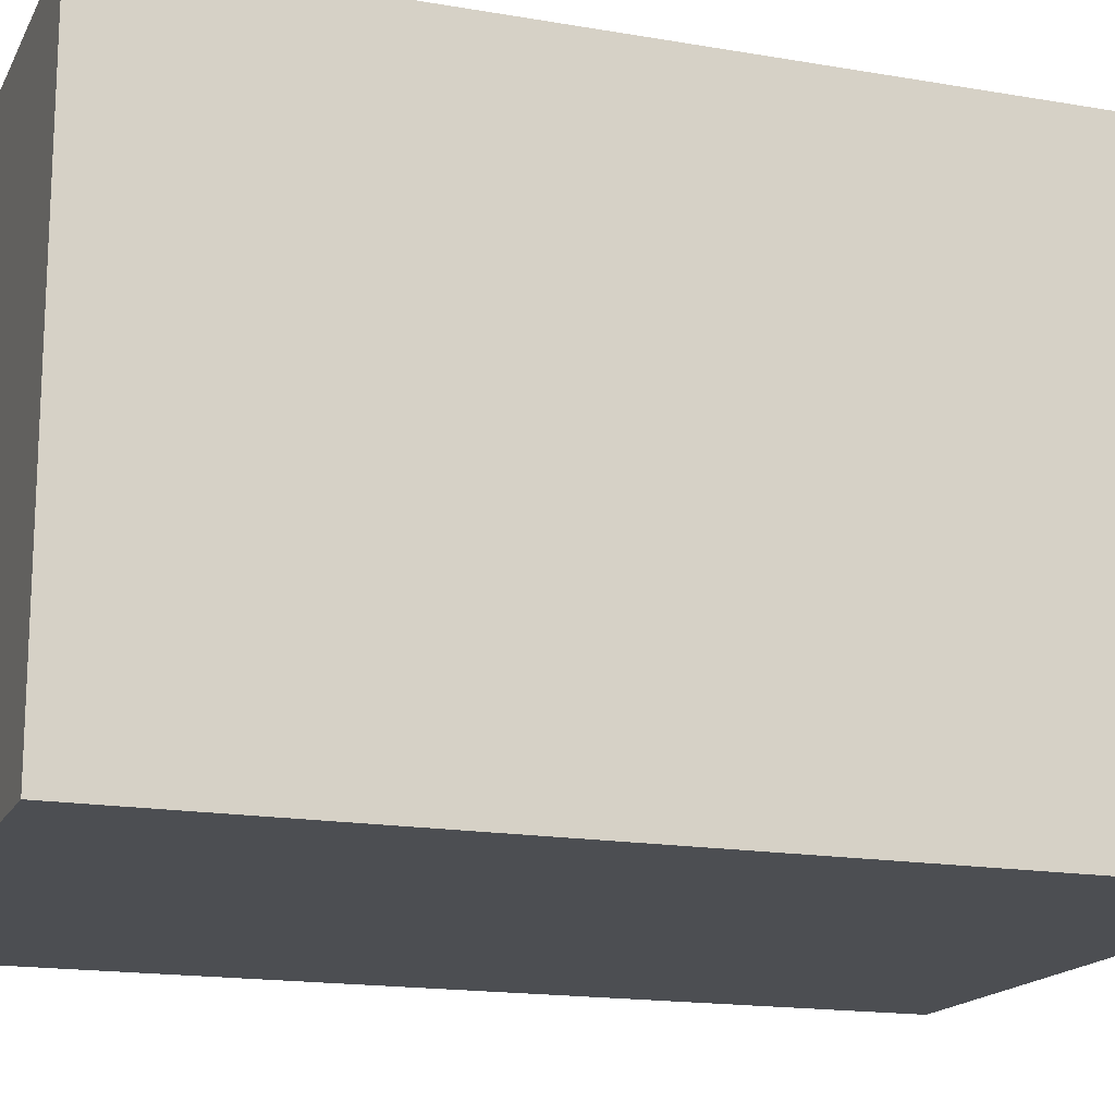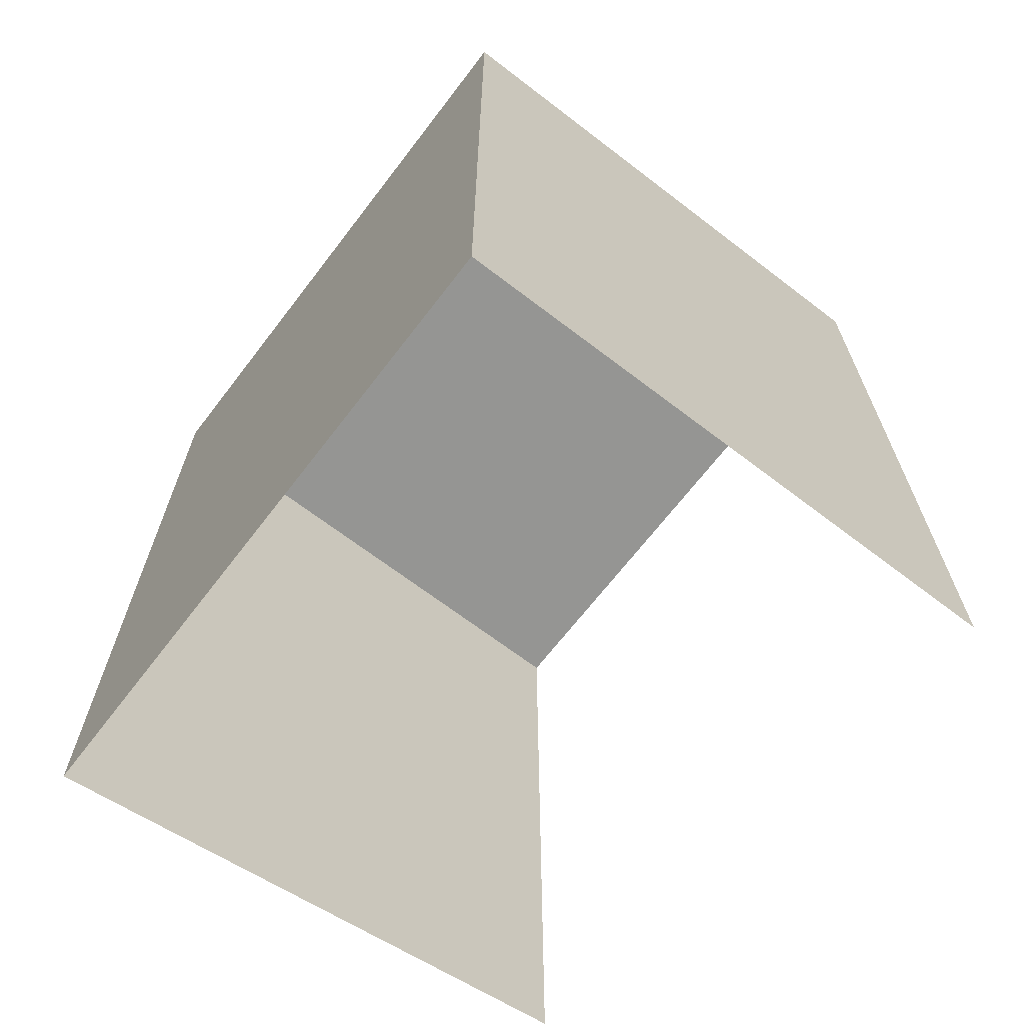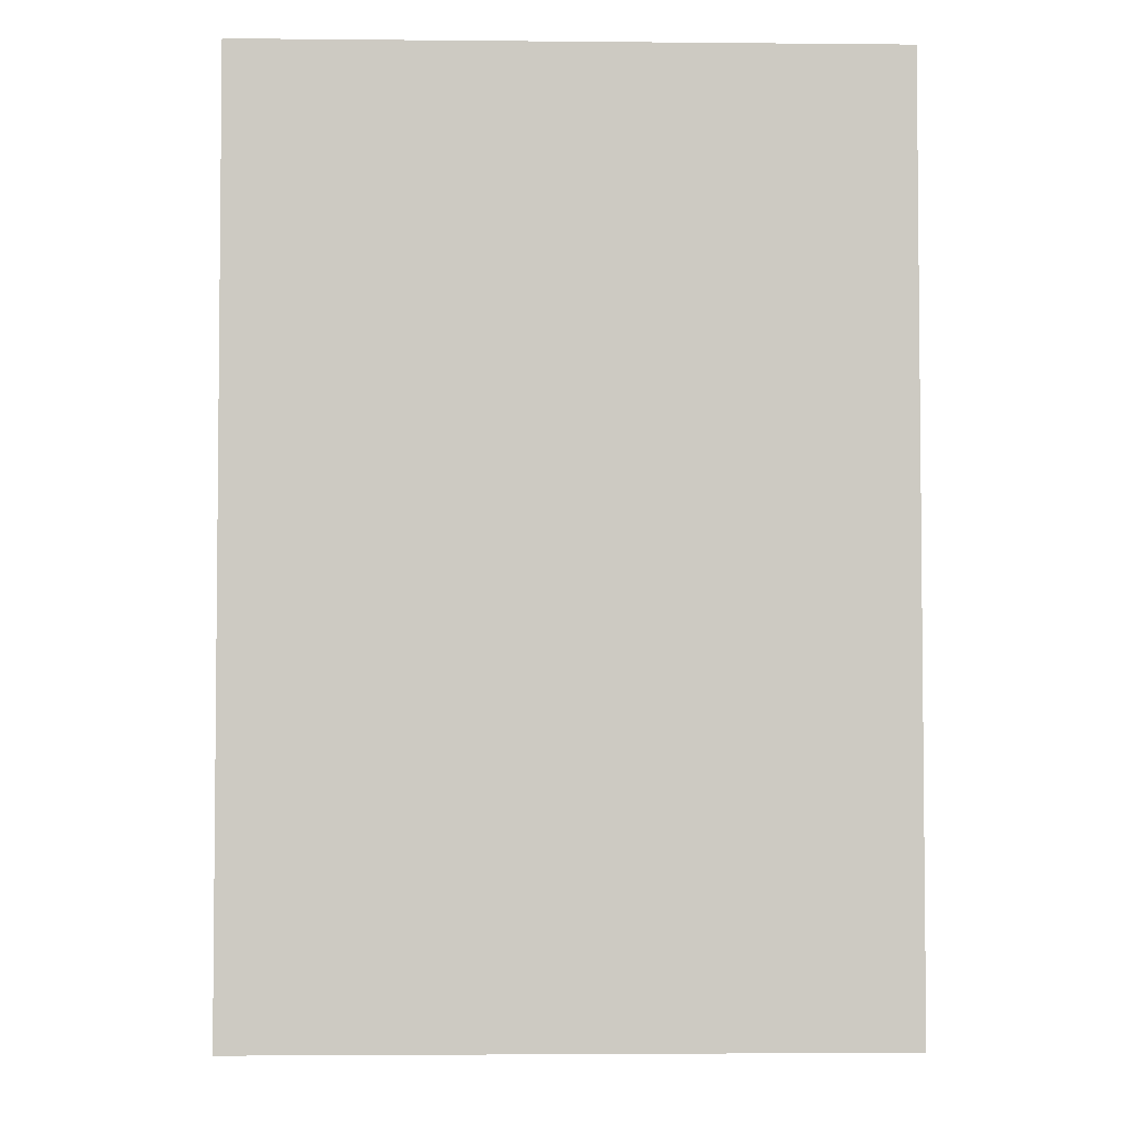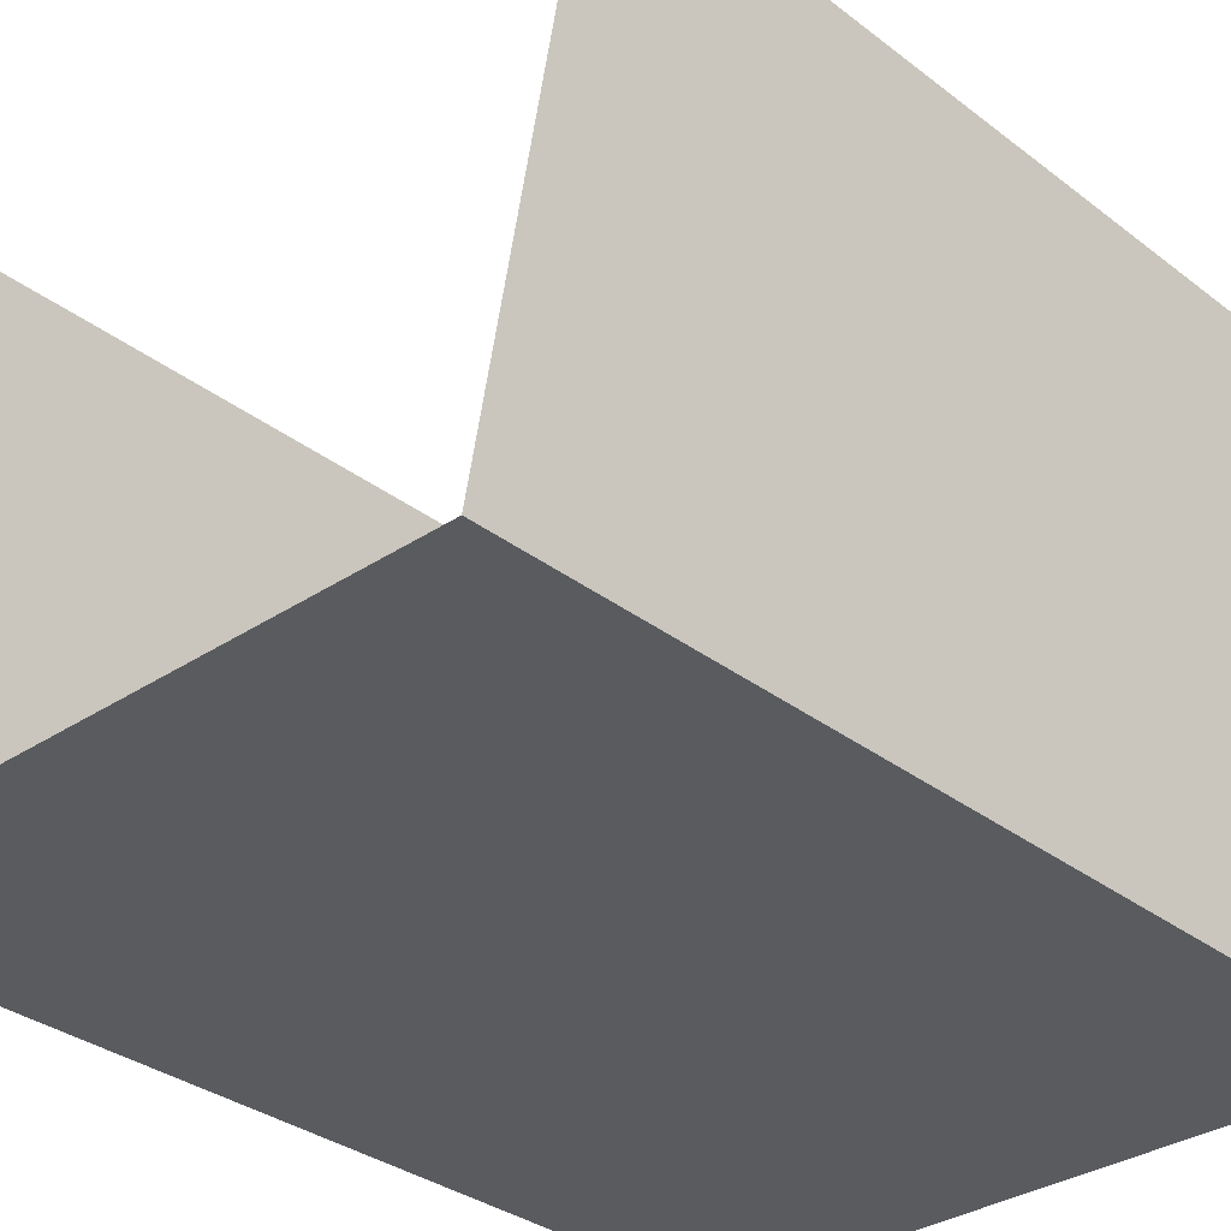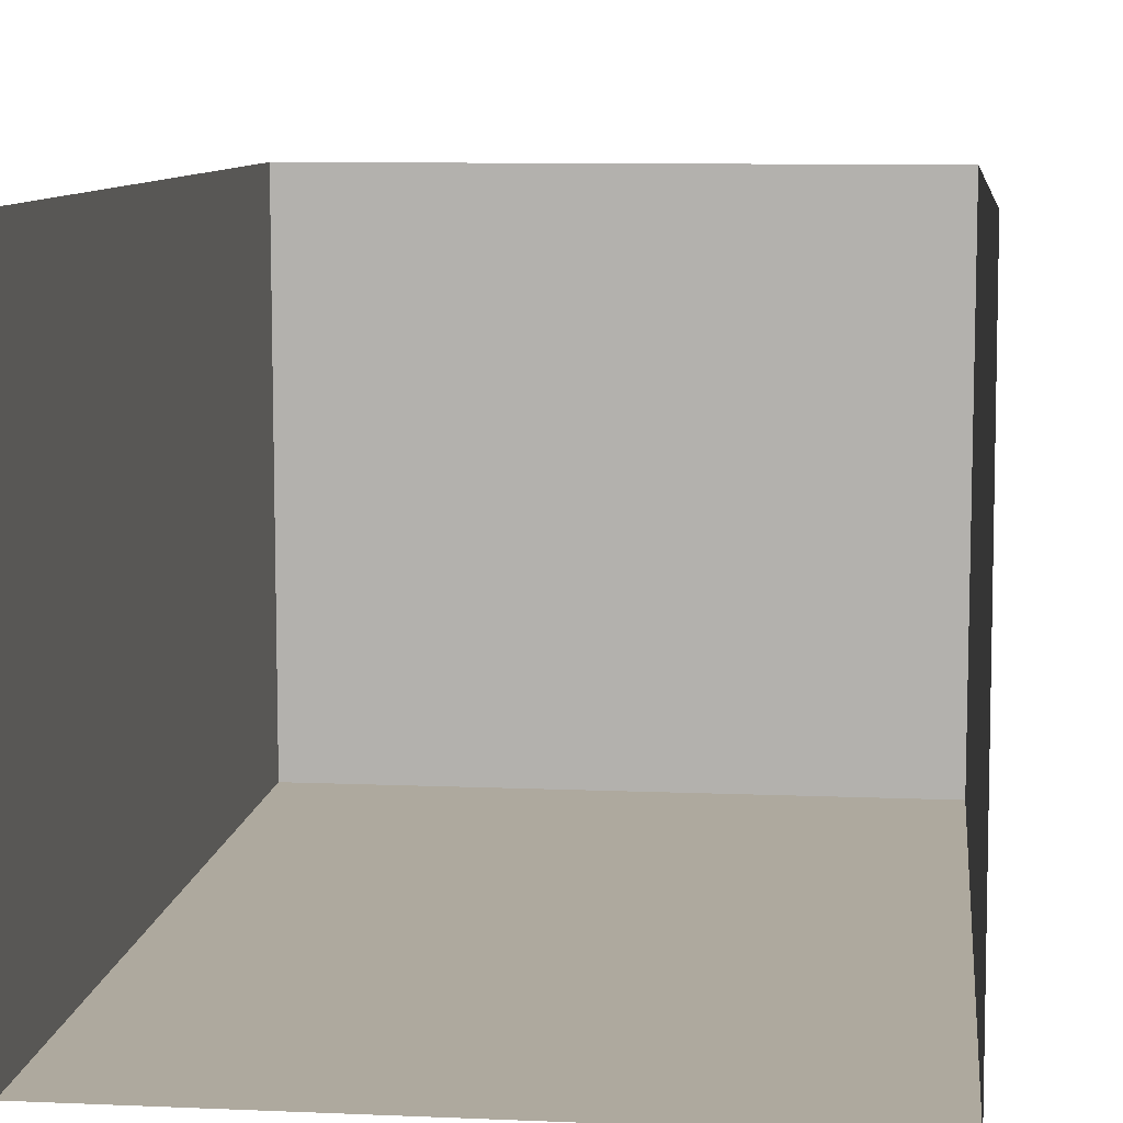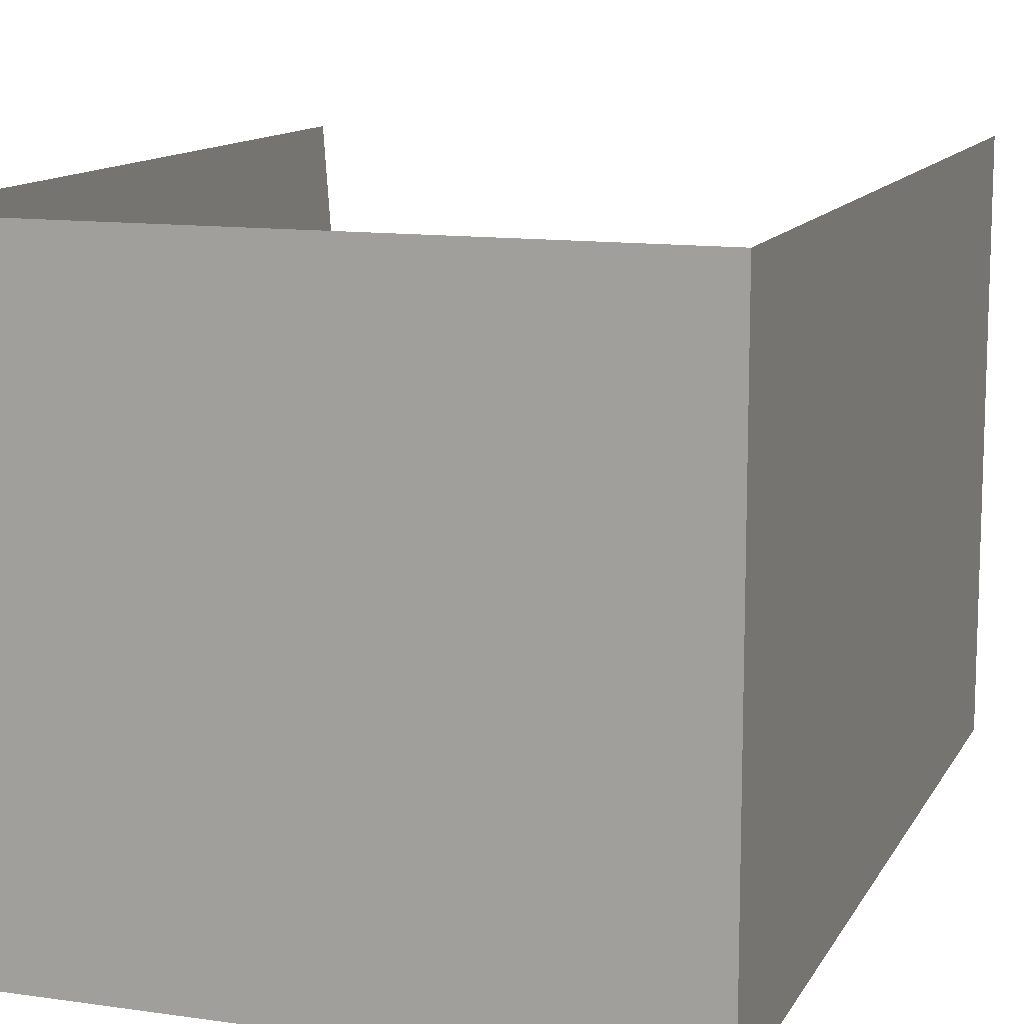
<metadata>
{"format":"obj","ext":"obj","renderer":"f3d","projection":"perspective","resolution":1024,"background":"white","views":[{"elev":-16.5,"azim":-109.5,"up":"+Z"},{"elev":-67.3,"azim":-127.5,"up":"+Y"},{"elev":-3.6,"azim":178.2,"up":"+Y"},{"elev":-32.3,"azim":43.0,"up":"+Z"},{"elev":9.1,"azim":6.5,"up":"+Z"},{"elev":12.1,"azim":-161.1,"up":"+Z"}]}
</metadata>
<code>
v -0.5187 0.7471 -0.549
v 0.522 -0.7524 -0.549
v -0.5187 -0.7524 -0.549
v 0.522 0.7471 -0.549
v -0.5187 0.7471 -0.549
v -0.5187 -0.5957 0.391
v -0.5187 0.7471 0.391
v -0.5187 -0.7524 0.391
v -0.5187 -0.7524 -0.549
v 0.522 0.7471 0.391
v -0.5187 0.7471 -0.549
v -0.5187 0.7471 0.391
v 0.522 0.7471 -0.549
v 0.522 -0.7524 -0.549
v 0.522 -0.5957 0.391
v 0.522 0.7471 0.391
v 0.522 0.7471 -0.549
f 1 2 3
f 2 1 4
f 5 6 7
f 6 5 8
f 8 5 9
f 10 11 12
f 11 10 13
f 15 14 16
f 16 14 17

</code>
